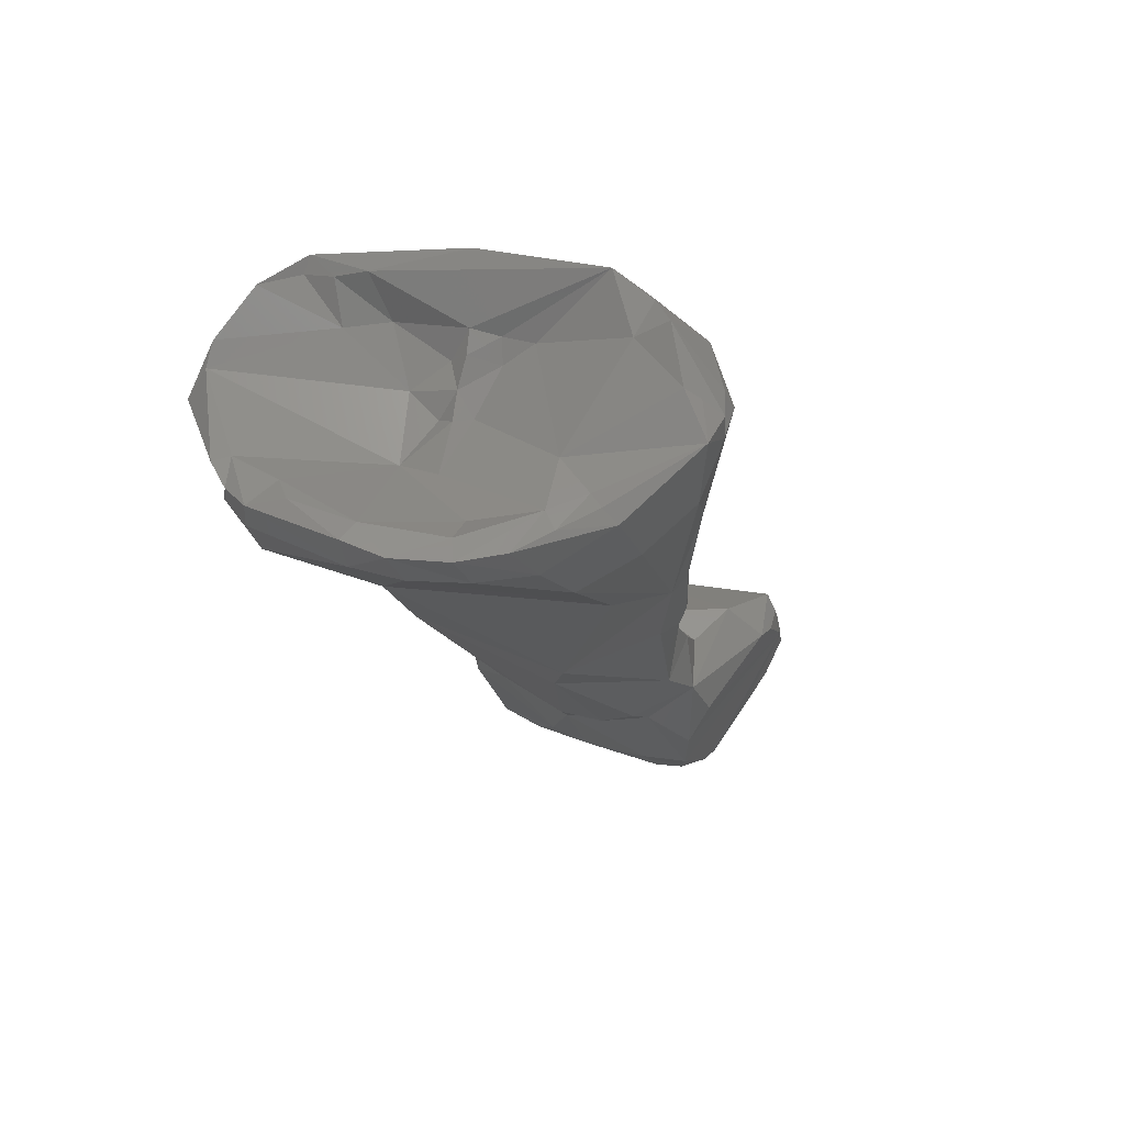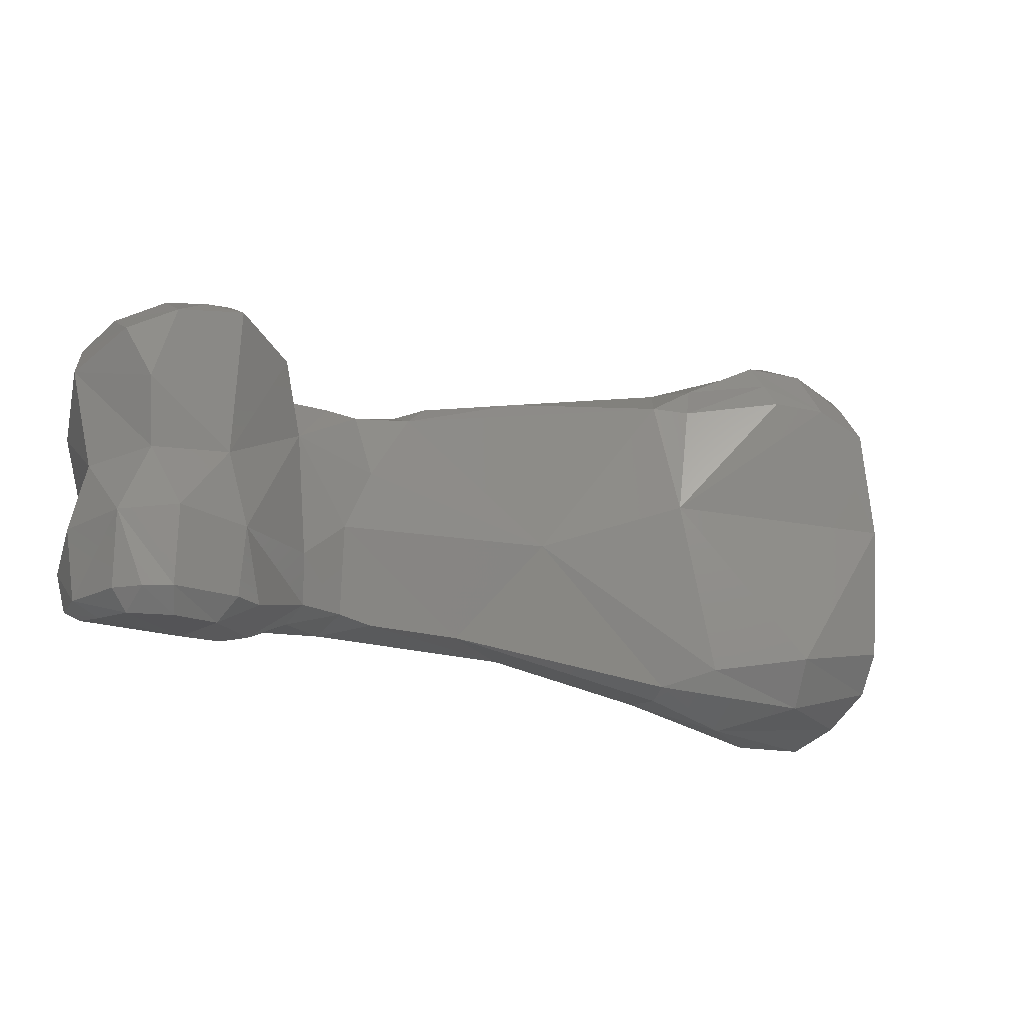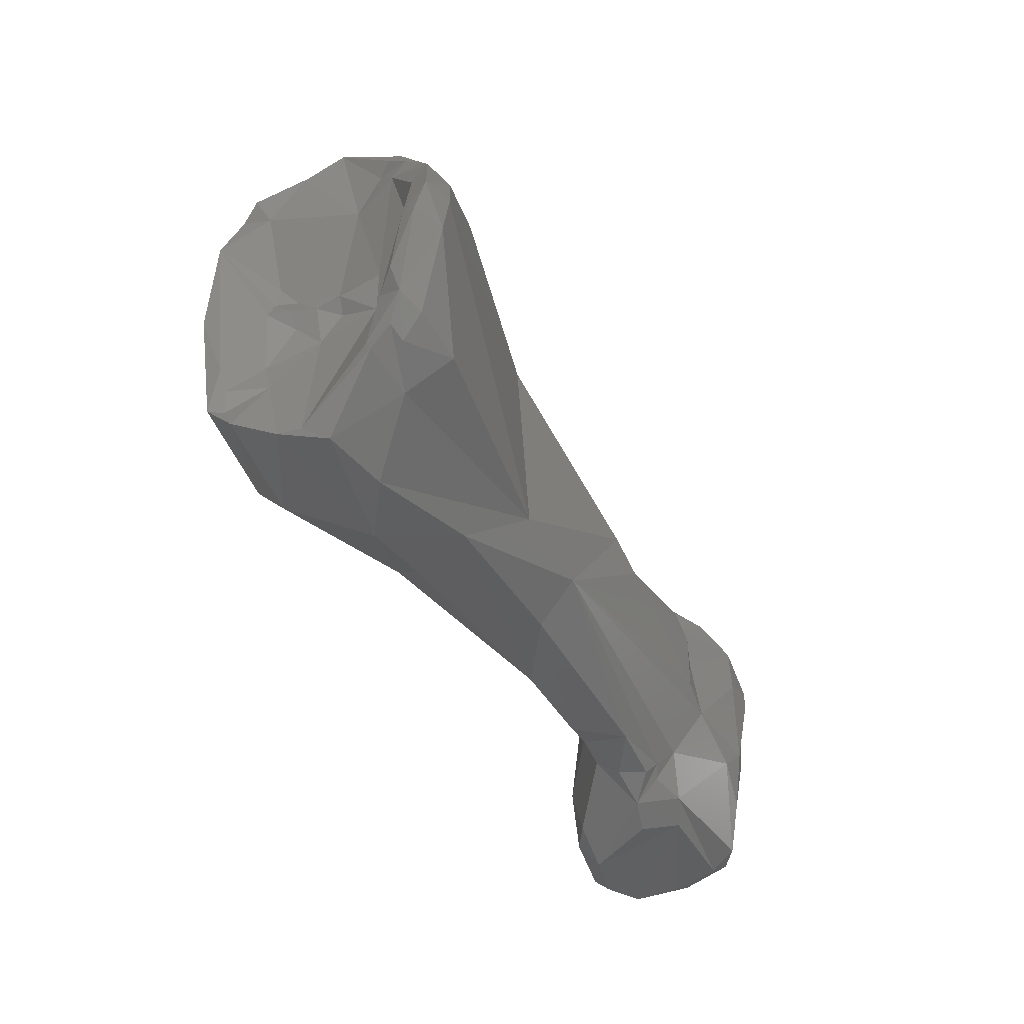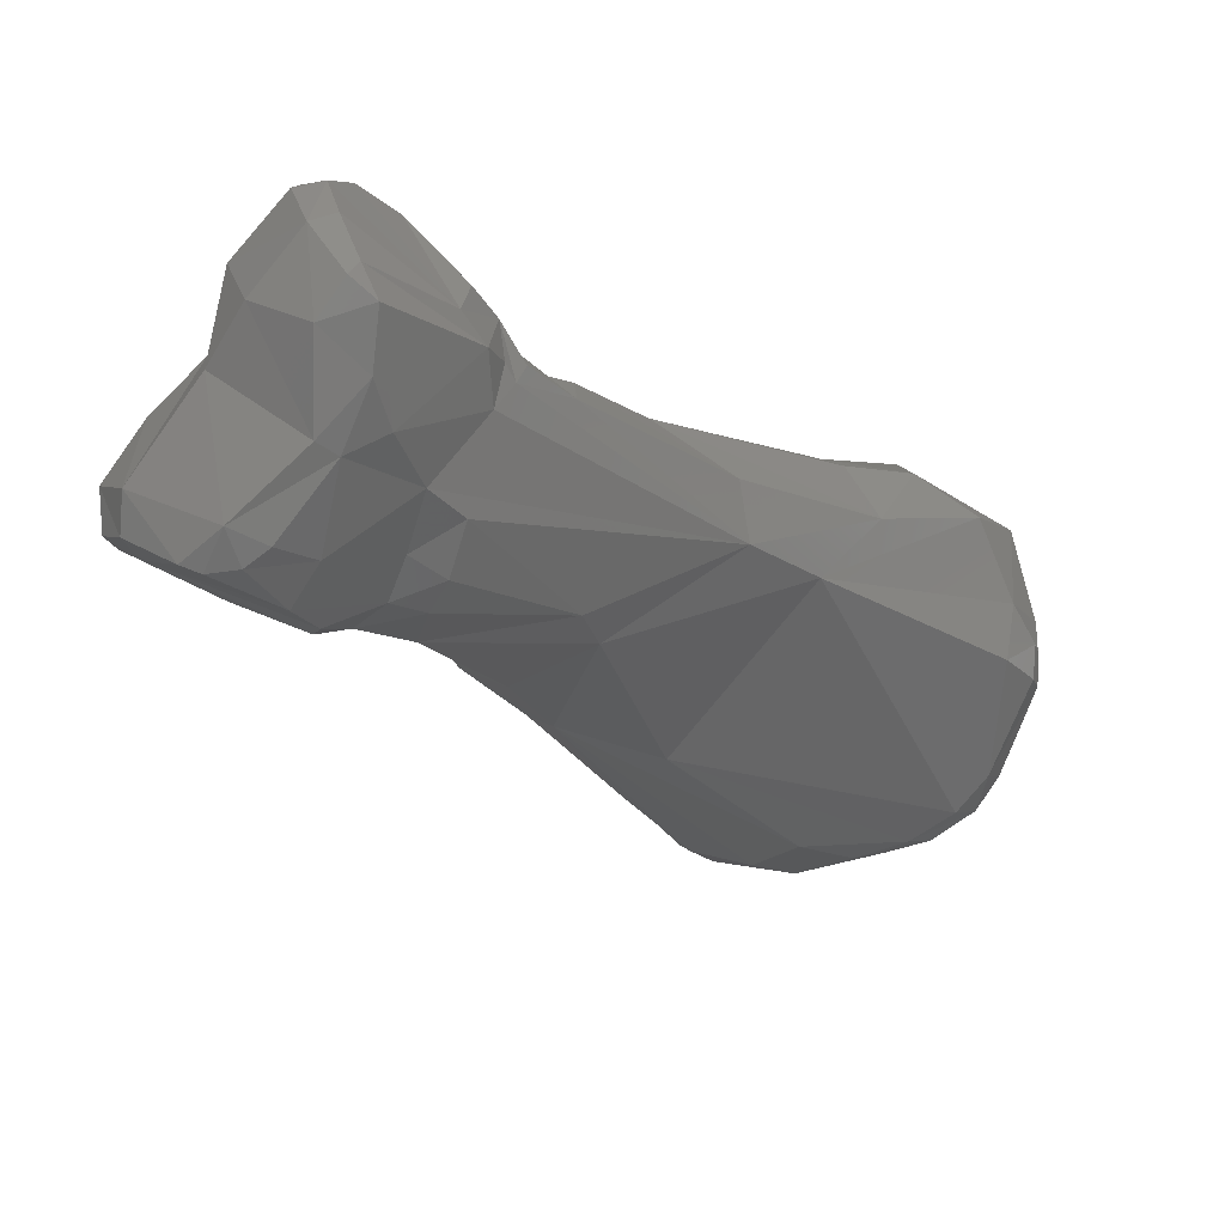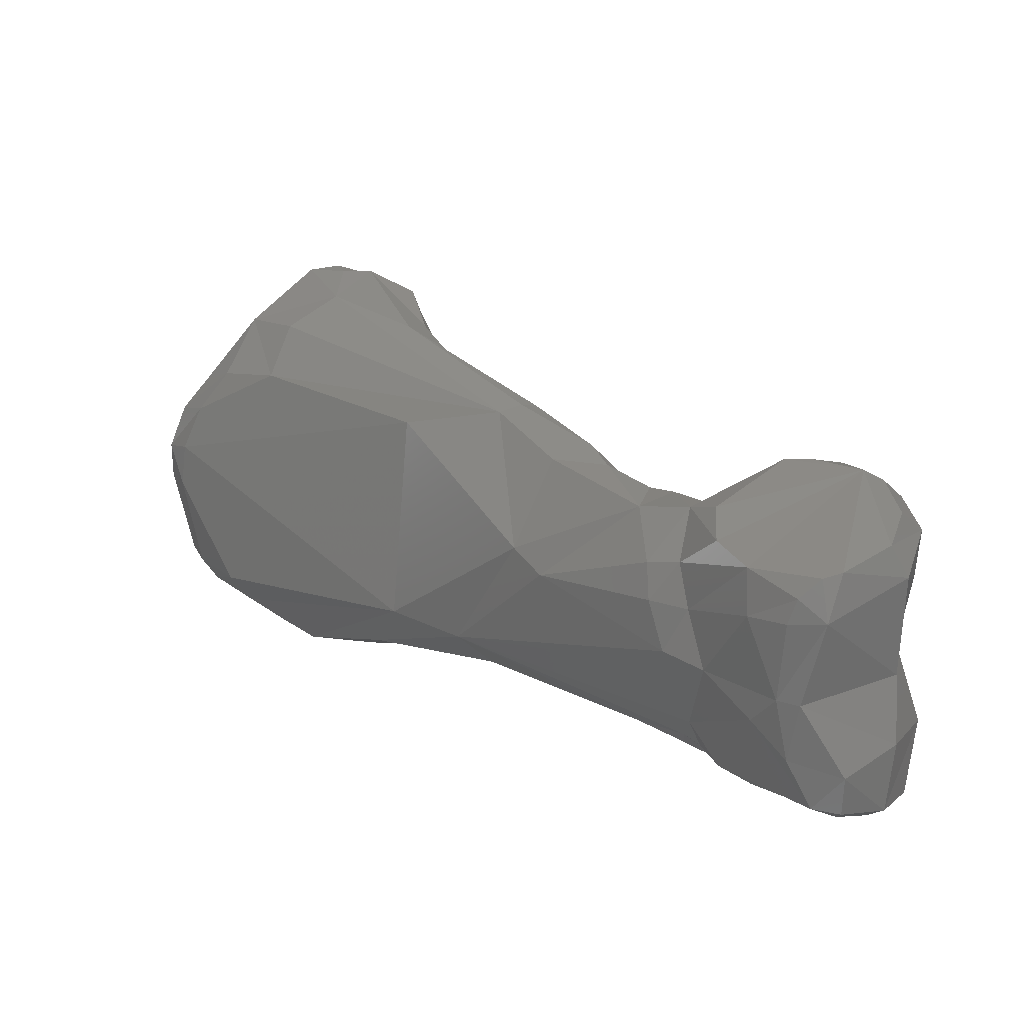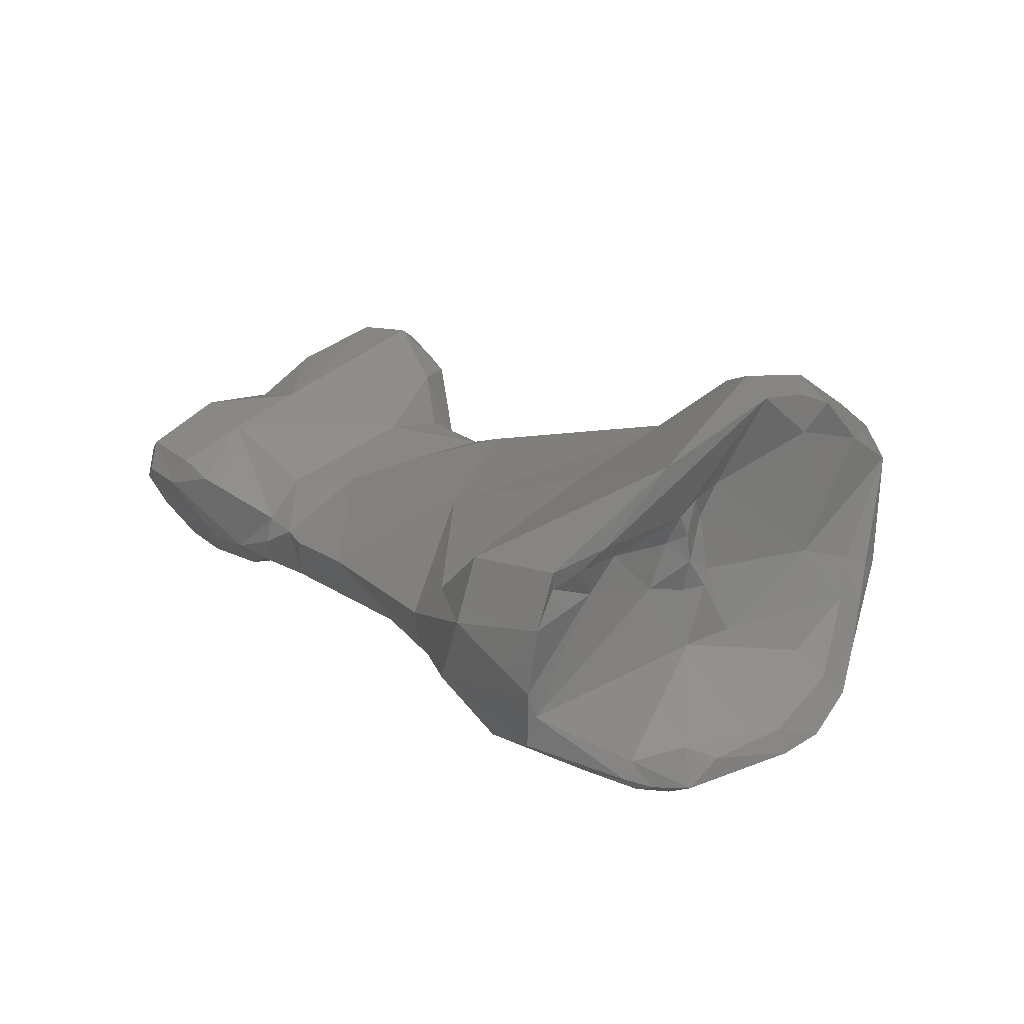
<metadata>
{"format":"stl","ext":"stl","renderer":"f3d","projection":"perspective","resolution":1024,"background":"white","views":[{"elev":22.1,"azim":-68.3,"up":"+Y"},{"elev":-23.7,"azim":110.4,"up":"+Z"},{"elev":-40.0,"azim":-101.4,"up":"+Z"},{"elev":-71.3,"azim":146.8,"up":"+Y"},{"elev":14.7,"azim":6.7,"up":"+Z"},{"elev":58.8,"azim":-125.7,"up":"+Y"}]}
</metadata>
<code>
# stl→obj: 174 verts, 344 faces
v 0.0437 -0.1594 -0.02627
v 0.04483 -0.1596 -0.02617
v 0.04398 -0.1595 -0.0255
v 0.04347 -0.159 -0.02869
v 0.04258 -0.1586 -0.02632
v 0.04521 -0.1593 -0.02475
v 0.04464 -0.1594 -0.0249
v 0.04416 -0.1592 -0.02875
v 0.04693 -0.1574 -0.02831
v 0.04709 -0.1581 -0.02518
v 0.04255 -0.1585 -0.02491
v 0.04382 -0.1588 -0.03055
v 0.04135 -0.157 -0.02855
v 0.04275 -0.1582 -0.02958
v 0.04084 -0.1565 -0.02683
v 0.04586 -0.155 -0.02282
v 0.04656 -0.1582 -0.02421
v 0.0455 -0.1591 -0.03095
v 0.04698 -0.1579 -0.03027
v 0.04702 -0.1553 -0.02804
v 0.04773 -0.1558 -0.03023
v 0.04755 -0.1561 -0.02428
v 0.04746 -0.1552 -0.02596
v 0.04164 -0.1573 -0.02449
v 0.04056 -0.1562 -0.02549
v 0.04456 -0.1588 -0.03203
v 0.0401 -0.1562 -0.02824
v 0.0331 -0.1504 -0.02993
v 0.04093 -0.1557 -0.03063
v 0.04184 -0.1561 -0.03186
v 0.03965 -0.1561 -0.02671
v 0.0469 -0.157 -0.02357
v 0.04642 -0.1555 -0.02297
v 0.04437 -0.1542 -0.02271
v 0.04355 -0.1541 -0.02275
v 0.04158 -0.156 -0.02382
v 0.0453 -0.154 -0.02286
v 0.04598 -0.1544 -0.023
v 0.04545 -0.1588 -0.03216
v 0.04674 -0.1577 -0.03242
v 0.04543 -0.1536 -0.02781
v 0.04713 -0.1542 -0.03008
v 0.04742 -0.156 -0.03249
v 0.04727 -0.1551 -0.03248
v 0.04693 -0.1543 -0.03245
v 0.04701 -0.1547 -0.02365
v 0.04079 -0.155 -0.0241
v 0.03957 -0.1557 -0.02565
v 0.04533 -0.1583 -0.03245
v 0.03612 -0.1533 -0.02687
v 0.04077 -0.1551 -0.03128
v 0.03521 -0.1525 -0.02625
v 0.03064 -0.1485 -0.02975
v 0.0297 -0.1463 -0.0315
v 0.03413 -0.1496 -0.03104
v 0.0392 -0.1536 -0.0314
v 0.04125 -0.1552 -0.03157
v 0.04186 -0.1546 -0.03224
v 0.04285 -0.1563 -0.03231
v 0.04535 -0.1535 -0.02315
v 0.04299 -0.1531 -0.02373
v 0.04625 -0.1571 -0.03285
v 0.04683 -0.1558 -0.03305
v 0.04198 -0.1531 -0.02582
v 0.0451 -0.1531 -0.03013
v 0.04503 -0.1533 -0.03225
v 0.04627 -0.1546 -0.03309
v 0.04496 -0.154 -0.03294
v 0.03922 -0.1541 -0.02435
v 0.04023 -0.153 -0.02414
v 0.04163 -0.1538 -0.02437
v 0.04073 -0.1547 -0.03168
v 0.0363 -0.1512 -0.02363
v 0.03433 -0.149 -0.02262
v 0.03112 -0.1482 -0.02322
v 0.02409 -0.145 -0.0298
v 0.02245 -0.1445 -0.02515
v 0.0245 -0.1437 -0.03098
v 0.0267 -0.1434 -0.03245
v 0.03109 -0.1452 -0.03194
v 0.03694 -0.1499 -0.03115
v 0.029 -0.1436 -0.03253
v 0.03925 -0.1518 -0.0313
v 0.04102 -0.1538 -0.03162
v 0.04013 -0.1524 -0.03116
v 0.04283 -0.155 -0.03264
v 0.04396 -0.1532 -0.03214
v 0.04129 -0.1531 -0.03117
v 0.03967 -0.1517 -0.02633
v 0.03945 -0.1524 -0.02418
v 0.04189 -0.1528 -0.02976
v 0.04049 -0.1522 -0.02841
v 0.03807 -0.1517 -0.02368
v 0.03752 -0.1508 -0.02325
v 0.03503 -0.1488 -0.02242
v 0.02595 -0.1457 -0.02225
v 0.0279 -0.1437 -0.01976
v 0.02643 -0.1447 -0.02069
v 0.0307 -0.145 -0.02056
v 0.0231 -0.1446 -0.02372
v 0.02276 -0.1438 -0.02949
v 0.02226 -0.1443 -0.02653
v 0.02319 -0.1434 -0.03028
v 0.02173 -0.1437 -0.02528
v 0.02527 -0.1418 -0.03235
v 0.02329 -0.1425 -0.03065
v 0.02284 -0.143 -0.03004
v 0.03161 -0.1447 -0.03168
v 0.03539 -0.1475 -0.02776
v 0.02588 -0.1404 -0.03189
v 0.0289 -0.1409 -0.03201
v 0.03838 -0.151 -0.02402
v 0.03549 -0.1484 -0.02252
v 0.02411 -0.1446 -0.02243
v 0.02485 -0.1433 -0.0207
v 0.02783 -0.1419 -0.01913
v 0.0266 -0.1417 -0.01914
v 0.02871 -0.1414 -0.01918
v 0.03104 -0.1436 -0.02079
v 0.03224 -0.1445 -0.02183
v 0.02231 -0.1438 -0.02385
v 0.02229 -0.1431 -0.02923
v 0.02168 -0.1434 -0.02644
v 0.02225 -0.1431 -0.02625
v 0.02287 -0.1434 -0.02411
v 0.0255 -0.141 -0.03192
v 0.02356 -0.1424 -0.03022
v 0.03102 -0.143 -0.0311
v 0.03201 -0.1438 -0.02556
v 0.02667 -0.1391 -0.03104
v 0.0272 -0.1401 -0.02896
v 0.02993 -0.1402 -0.03071
v 0.02318 -0.1437 -0.0228
v 0.02476 -0.1429 -0.0211
v 0.02396 -0.1433 -0.02196
v 0.02833 -0.1409 -0.0193
v 0.02752 -0.1413 -0.01903
v 0.02723 -0.1408 -0.01952
v 0.02514 -0.1427 -0.02153
v 0.0271 -0.1405 -0.01994
v 0.02577 -0.1422 -0.02258
v 0.03026 -0.1415 -0.01988
v 0.02936 -0.1401 -0.02006
v 0.03168 -0.1435 -0.02192
v 0.03049 -0.141 -0.02075
v 0.02433 -0.143 -0.02236
v 0.02246 -0.1429 -0.02819
v 0.02314 -0.1427 -0.02872
v 0.02394 -0.1434 -0.02423
v 0.02561 -0.1429 -0.02672
v 0.02698 -0.1415 -0.02706
v 0.02814 -0.138 -0.02581
v 0.03065 -0.1406 -0.02159
v 0.02979 -0.1392 -0.02173
v 0.0275 -0.1384 -0.02994
v 0.02735 -0.1389 -0.03005
v 0.02734 -0.1388 -0.02921
v 0.02769 -0.1399 -0.02779
v 0.02779 -0.1391 -0.02053
v 0.02764 -0.1396 -0.02142
v 0.02536 -0.1429 -0.02556
v 0.02676 -0.1419 -0.02522
v 0.028 -0.1402 -0.02409
v 0.0277 -0.1407 -0.02484
v 0.02826 -0.1388 -0.0211
v 0.02638 -0.1419 -0.02563
v 0.02667 -0.142 -0.02613
v 0.02753 -0.1407 -0.02615
v 0.02694 -0.1412 -0.02574
v 0.02842 -0.1382 -0.02227
v 0.02741 -0.1386 -0.02832
v 0.02757 -0.1398 -0.02567
v 0.02785 -0.1401 -0.02493
v 0.02728 -0.1404 -0.02563
f 1 2 3
f 2 1 4
f 1 5 4
f 3 5 1
f 6 7 2
f 7 3 2
f 4 8 2
f 8 9 2
f 9 10 2
f 10 6 2
f 3 7 11
f 3 11 5
f 12 8 4
f 5 13 4
f 4 13 14
f 14 12 4
f 5 15 13
f 11 15 5
f 7 6 16
f 6 17 16
f 10 17 6
f 16 11 7
f 8 12 18
f 9 8 19
f 19 8 18
f 10 9 20
f 9 21 20
f 19 21 9
f 22 17 10
f 22 10 23
f 23 10 20
f 16 24 11
f 24 25 11
f 11 25 15
f 26 18 12
f 26 12 14
f 27 13 15
f 13 27 28
f 29 13 28
f 13 29 14
f 30 26 14
f 29 30 14
f 31 15 25
f 27 15 31
f 17 32 16
f 32 33 16
f 34 35 16
f 35 36 16
f 36 24 16
f 34 16 37
f 16 33 38
f 16 38 37
f 22 32 17
f 26 39 18
f 19 18 40
f 18 39 40
f 21 19 40
f 41 23 20
f 21 42 20
f 20 42 41
f 43 44 21
f 42 21 45
f 21 44 45
f 43 21 40
f 46 22 23
f 22 46 32
f 23 41 46
f 47 24 36
f 25 24 47
f 48 25 47
f 25 48 31
f 49 39 26
f 49 26 30
f 31 50 27
f 28 27 50
f 28 51 29
f 50 52 28
f 53 28 52
f 54 55 28
f 54 28 53
f 55 56 28
f 56 51 28
f 29 51 57
f 30 29 57
f 58 59 30
f 59 49 30
f 58 30 57
f 48 50 31
f 46 33 32
f 33 46 38
f 34 37 35
f 35 37 60
f 61 47 35
f 36 35 47
f 35 60 61
f 37 38 60
f 38 46 60
f 39 62 40
f 62 39 49
f 63 43 40
f 63 40 62
f 64 41 65
f 65 41 42
f 64 61 41
f 60 46 41
f 61 60 41
f 65 42 66
f 66 42 45
f 43 63 44
f 67 45 44
f 67 44 63
f 67 68 45
f 66 45 68
f 69 47 70
f 47 69 48
f 70 47 71
f 47 61 71
f 50 48 69
f 59 62 49
f 52 50 69
f 56 72 51
f 51 72 58
f 51 58 57
f 52 69 73
f 52 73 74
f 75 52 74
f 53 52 75
f 76 53 77
f 53 75 77
f 76 78 53
f 79 53 78
f 54 53 79
f 80 81 54
f 54 79 82
f 54 82 80
f 55 54 81
f 81 83 55
f 83 56 55
f 56 84 72
f 85 84 56
f 83 85 56
f 68 86 58
f 87 68 58
f 84 58 72
f 88 87 58
f 88 58 84
f 59 58 86
f 63 62 59
f 67 63 59
f 67 59 68
f 86 68 59
f 71 61 64
f 89 90 64
f 91 92 64
f 64 92 89
f 65 91 64
f 70 64 90
f 71 64 70
f 91 65 88
f 66 87 65
f 87 88 65
f 87 66 68
f 73 69 93
f 90 93 69
f 70 90 69
f 93 94 73
f 74 73 94
f 94 95 74
f 74 96 75
f 74 97 98
f 74 99 97
f 74 95 99
f 74 98 96
f 96 100 75
f 100 77 75
f 101 76 102
f 76 77 102
f 78 76 103
f 76 101 103
f 102 77 104
f 104 77 100
f 105 78 106
f 107 106 78
f 107 78 103
f 105 79 78
f 79 105 82
f 108 81 80
f 108 80 82
f 109 92 81
f 83 81 92
f 108 109 81
f 110 82 105
f 111 108 82
f 110 111 82
f 85 83 92
f 85 88 84
f 91 85 92
f 88 85 91
f 109 112 89
f 109 89 92
f 89 112 90
f 112 93 90
f 93 112 94
f 112 113 94
f 113 95 94
f 113 99 95
f 114 96 115
f 115 96 98
f 114 100 96
f 116 117 97
f 115 97 117
f 97 118 116
f 97 115 98
f 99 118 97
f 119 99 120
f 118 99 119
f 99 113 120
f 100 121 104
f 114 121 100
f 103 101 122
f 122 101 102
f 102 123 122
f 104 123 102
f 122 107 103
f 124 123 104
f 104 125 124
f 104 121 125
f 105 126 110
f 106 126 105
f 127 106 107
f 126 106 127
f 127 107 122
f 128 109 108
f 111 128 108
f 128 129 109
f 109 129 120
f 120 112 109
f 130 111 110
f 131 110 126
f 131 130 110
f 128 111 132
f 130 132 111
f 112 120 113
f 114 133 121
f 115 133 114
f 117 134 115
f 135 133 115
f 134 135 115
f 116 118 136
f 136 137 116
f 137 117 116
f 117 137 138
f 117 139 134
f 140 117 138
f 140 141 117
f 141 139 117
f 142 143 118
f 136 118 143
f 119 142 118
f 119 120 144
f 119 144 145
f 142 119 145
f 144 120 129
f 121 133 146
f 121 146 125
f 147 122 123
f 122 148 127
f 148 122 147
f 123 124 147
f 147 124 148
f 125 149 124
f 124 149 150
f 148 124 150
f 146 149 125
f 150 126 127
f 150 151 126
f 151 131 126
f 127 148 150
f 129 128 132
f 132 152 129
f 153 144 129
f 152 154 129
f 153 129 154
f 132 130 155
f 155 130 156
f 156 130 131
f 157 156 131
f 131 158 157
f 151 158 131
f 132 155 152
f 133 135 146
f 135 134 139
f 135 139 146
f 137 136 159
f 136 143 159
f 137 159 138
f 159 140 138
f 146 139 141
f 160 140 159
f 140 160 141
f 146 141 161
f 141 162 161
f 163 164 141
f 160 163 141
f 164 162 141
f 143 142 154
f 142 145 154
f 165 143 154
f 165 159 143
f 144 153 145
f 153 154 145
f 149 146 161
f 150 149 161
f 166 167 150
f 151 150 167
f 150 161 166
f 168 151 169
f 151 168 158
f 151 167 169
f 170 154 152
f 171 170 152
f 152 155 171
f 170 165 154
f 171 155 157
f 156 157 155
f 171 157 158
f 158 172 171
f 172 158 168
f 159 165 160
f 160 165 170
f 163 160 170
f 162 166 161
f 166 162 169
f 164 169 162
f 163 170 173
f 163 173 164
f 164 174 169
f 174 164 173
f 167 166 169
f 174 172 168
f 174 168 169
f 172 170 171
f 172 173 170
f 173 172 174

</code>
